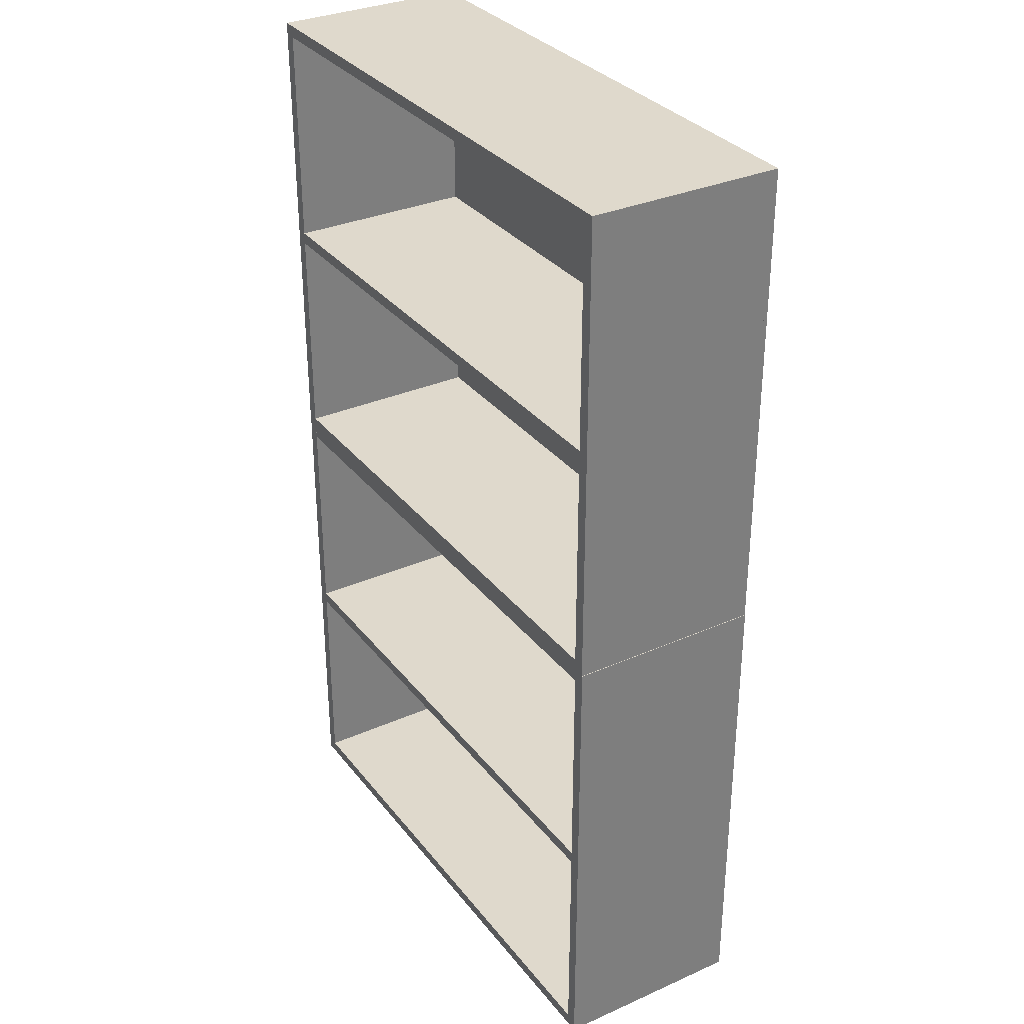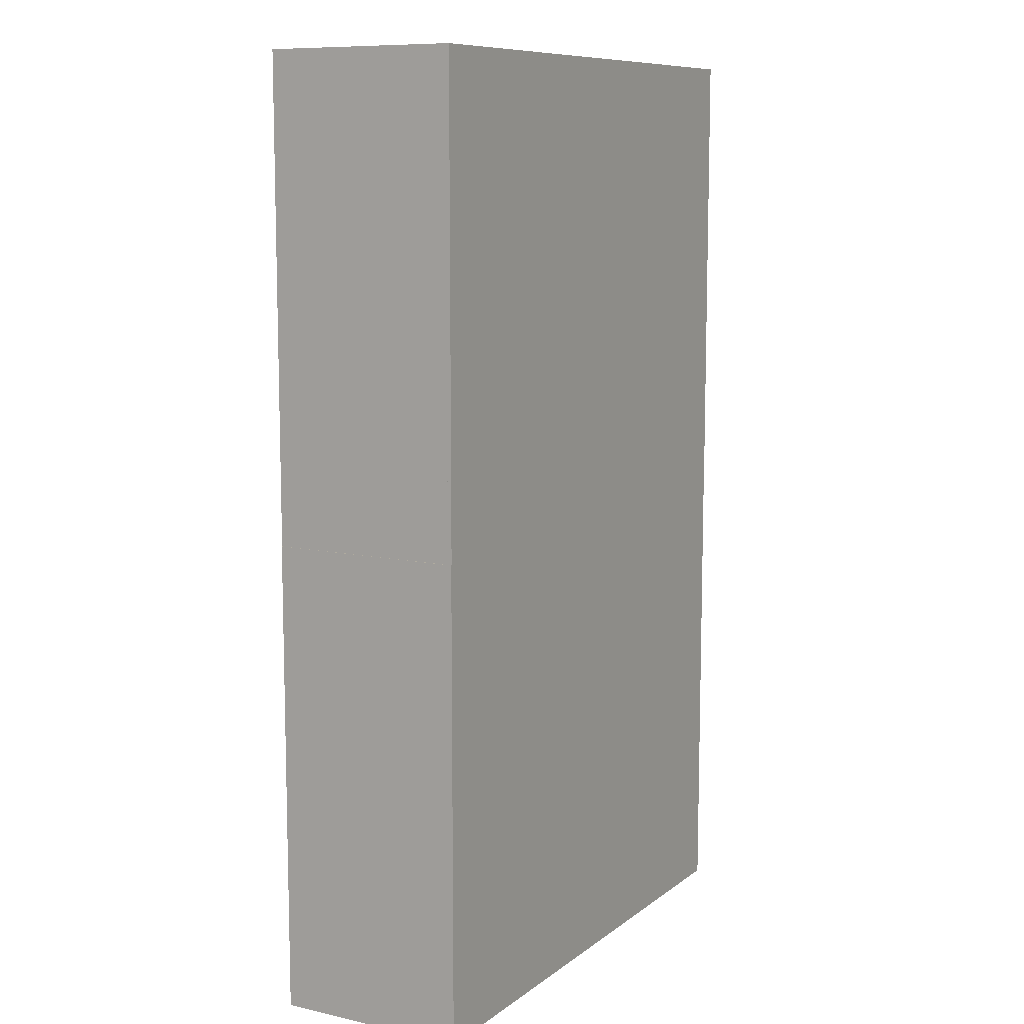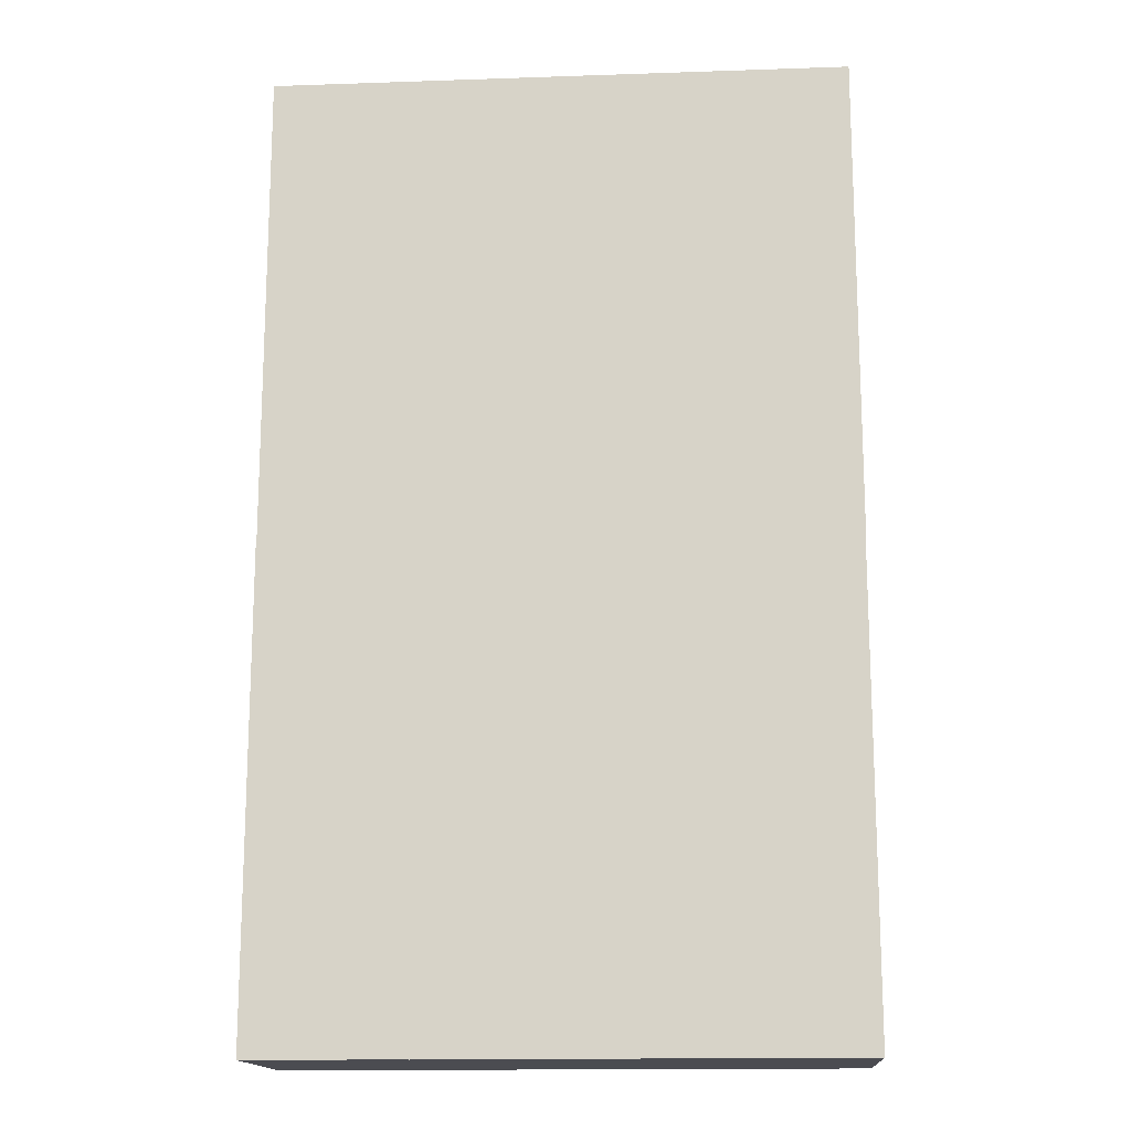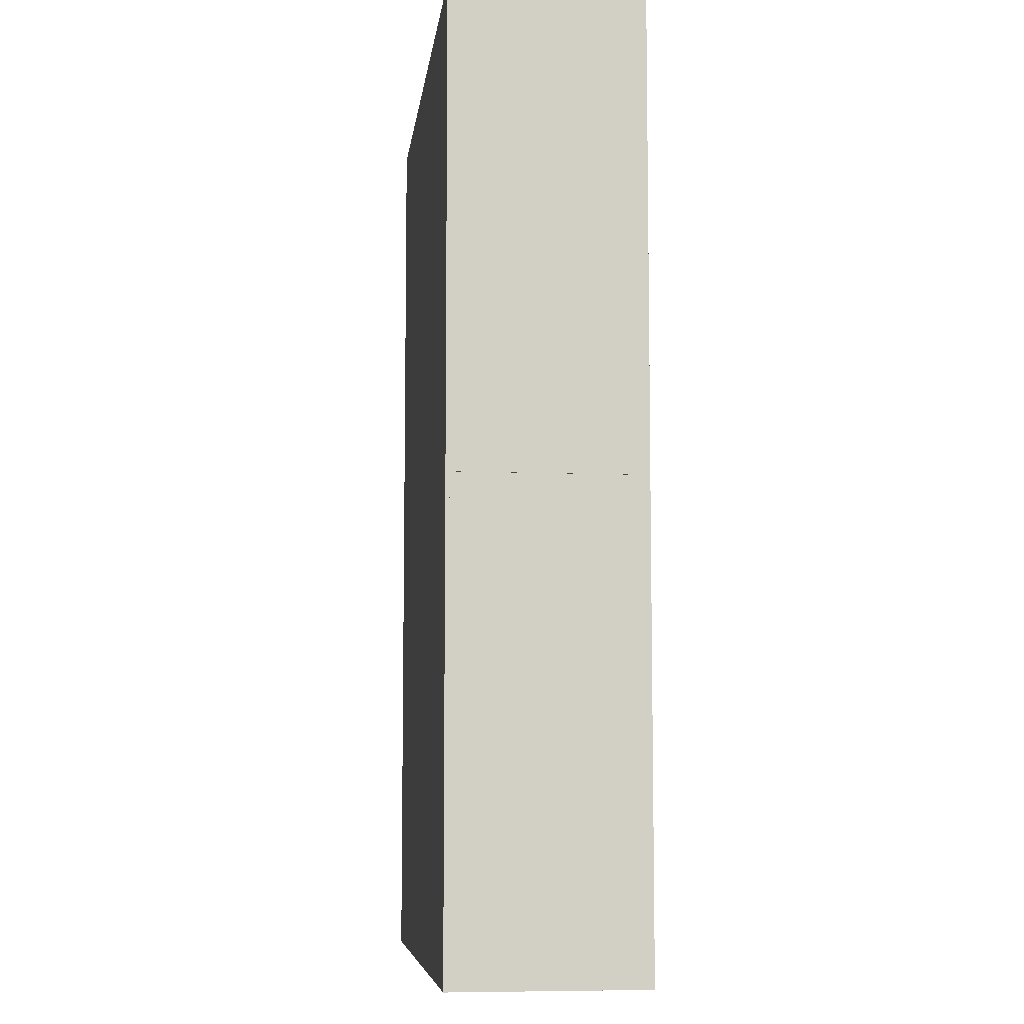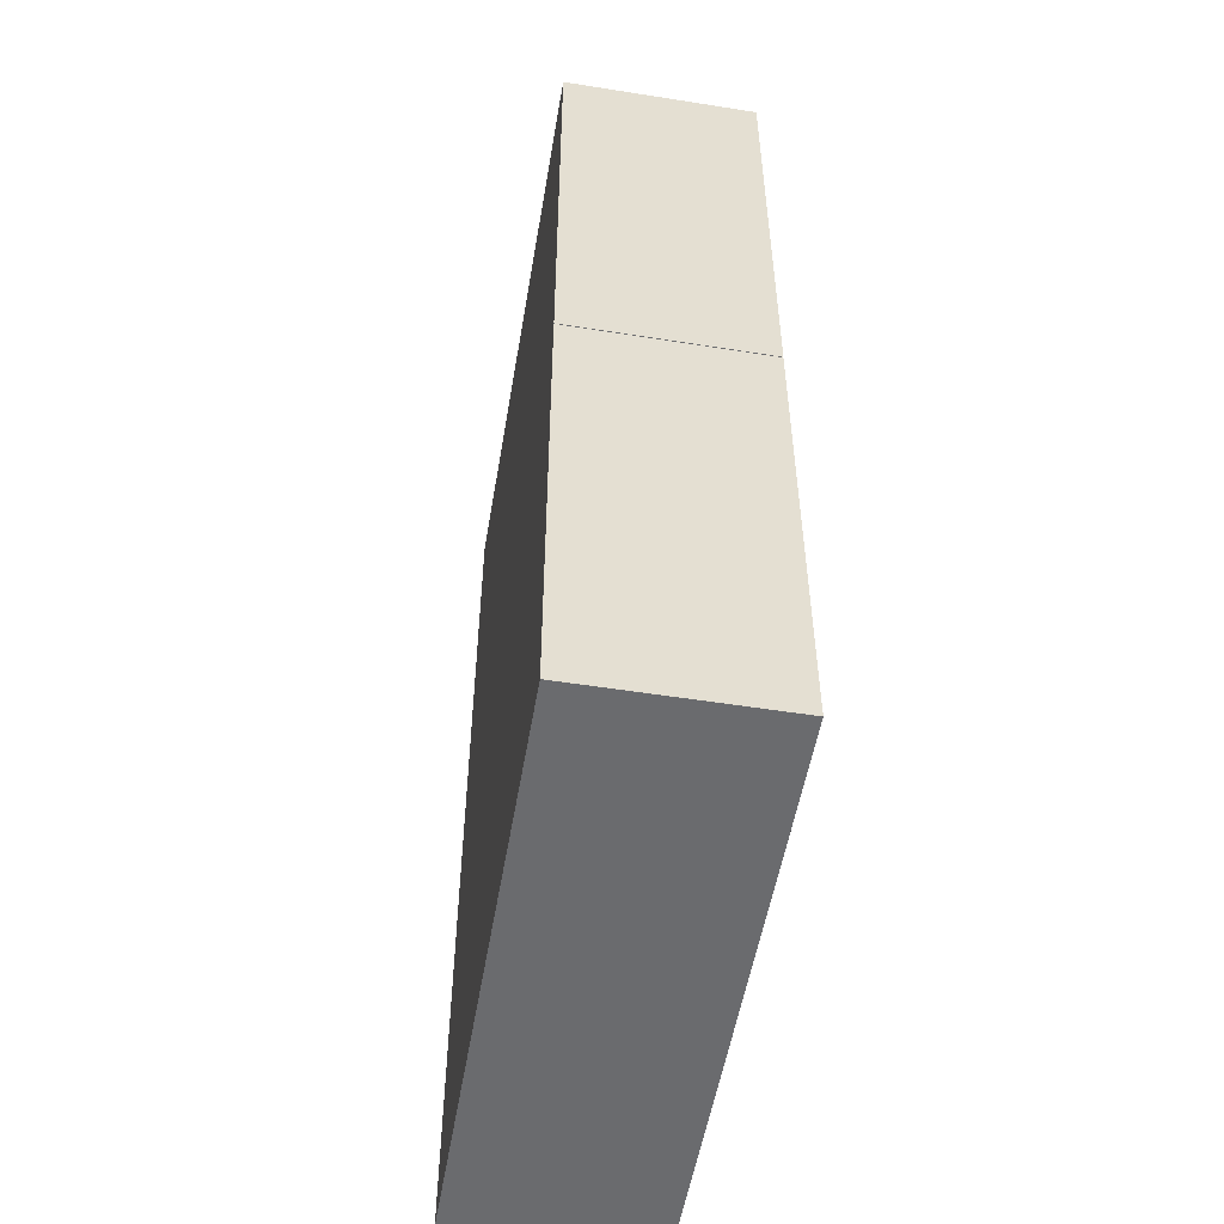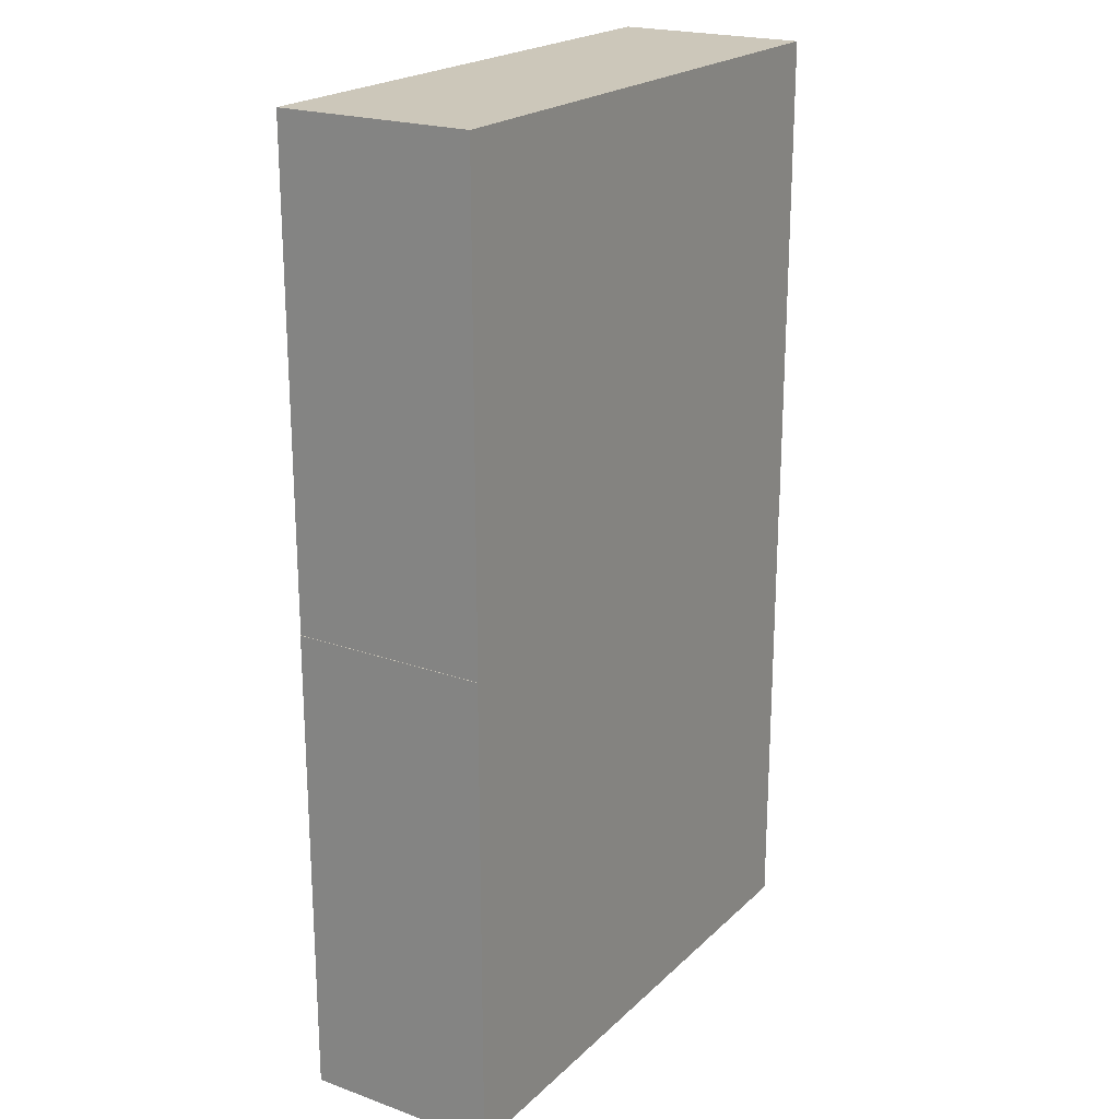
<metadata>
{"format":"obj","ext":"obj","renderer":"f3d","projection":"perspective","resolution":1024,"background":"white","views":[{"elev":32.3,"azim":58.4,"up":"+Y"},{"elev":9.7,"azim":119.6,"up":"+Y"},{"elev":-15.4,"azim":-175.9,"up":"+Y"},{"elev":-7.4,"azim":-96.9,"up":"+Y"},{"elev":-53.4,"azim":-99.6,"up":"+Y"},{"elev":21.3,"azim":122.3,"up":"+Y"}]}
</metadata>
<code>
g Mesh1 Bottom Basic_Shelving_Unit1 Model
v -0.4719 0.01905 -0.1355
v 0.4044 0.01905 -0.1355
v 0.4044 -1.263e-15 -0.1355
v -0.4719 -1.811e-13 -0.1355
f 1 2 3 4
v -0.4719 0.01905 0.1693
v 0.4044 0.01905 0.1693
f 5 6 2 1
v -0.4719 -1.811e-13 0.1693
v 0.4044 -1.263e-15 0.1693
f 6 5 7 8
f 5 1 4 7
f 8 7 4 3
f 2 6 8 3
g Mesh2 Left Basic_Shelving_Unit1 Model
v -0.4719 0.762 -0.1355
v -0.4719 -1.653e-15 -0.1355
v -0.491 4.821e-15 -0.1355
v -0.491 0.762 -0.1355
f 9 10 11 12
v -0.4719 0.762 0.1693
v -0.4719 -1.653e-15 0.1693
f 13 14 10 9
v -0.491 0.762 0.1693
v -0.491 4.821e-15 0.1693
f 14 13 15 16
f 13 9 12 15
f 16 15 12 11
f 10 14 16 11
g Mesh3 Shelf Basic_Shelving_Unit1 Model
v 0.4044 0.3715 0.1693
v 0.4044 0.3715 -0.1355
v 0.4044 0.3905 -0.1355
v 0.4044 0.3905 0.1693
f 17 18 19 20
v -0.4719 0.3715 0.1693
v -0.4719 0.3715 -0.1355
f 17 21 22 18
v -0.4719 0.3905 0.1693
f 21 17 20 23
v -0.4719 0.3905 -0.1355
f 23 20 19 24
f 18 22 24 19
f 22 21 23 24
g Mesh4 Top Basic_Shelving_Unit1 Model
v 0.4044 0.7429 0.1693
v 0.4044 0.7429 -0.1355
v 0.4044 0.762 -0.1355
v 0.4044 0.762 0.1693
f 25 26 27 28
v -0.4719 0.7429 0.1693
v -0.4719 0.7429 -0.1355
f 25 29 30 26
v -0.4719 0.762 0.1693
f 29 25 28 31
v -0.4719 0.762 -0.1355
f 31 28 27 32
f 26 30 32 27
f 30 29 31 32
g Mesh5 Right Basic_Shelving_Unit1 Model
v 0.4044 -1.11e-15 -0.1355
v 0.4234 0.762 -0.1355
v 0.4234 3.775e-14 -0.1355
f 33 27 34 35
v 0.4044 -1.11e-15 0.1693
f 36 28 27 33
v 0.4234 3.775e-14 0.1693
v 0.4234 0.762 0.1693
f 28 36 37 38
f 36 33 35 37
f 38 37 35 34
f 27 28 38 34
g Mesh6 Back Basic_Shelving_Unit1 Model
v 0.4234 0.762 -0.1355
v 0.4234 4.574e-14 -0.1355
v 0.4234 4.574e-14 -0.1419
v 0.4234 0.762 -0.1419
f 39 40 41 42
v -0.491 4.574e-14 -0.1355
v -0.491 0.762 -0.1355
f 43 40 39 44
v -0.491 4.574e-14 -0.1419
f 40 43 45 41
v -0.491 0.762 -0.1419
f 43 44 46 45
f 44 39 42 46
f 41 45 46 42
g Mesh7 Bottom1 Basic_Shelving_Unit2 Model
v -0.4729 0.7811 -0.1355
v 0.4034 0.7811 -0.1355
v 0.4034 0.762 -0.1355
v -0.4729 0.762 -0.1355
f 47 48 49 50
v -0.4729 0.7811 0.1693
v 0.4034 0.7811 0.1693
f 51 52 48 47
v -0.4729 0.762 0.1693
v 0.4034 0.762 0.1693
f 52 51 53 54
f 51 47 50 53
f 54 53 50 49
f 48 52 54 49
g Mesh8 Left1 Basic_Shelving_Unit2 Model
v -0.4729 1.524 -0.1355
v -0.4729 0.762 -0.1355
v -0.4919 0.762 -0.1355
v -0.4919 1.524 -0.1355
f 55 56 57 58
v -0.4729 1.524 0.1693
v -0.4729 0.762 0.1693
f 59 60 56 55
v -0.4919 1.524 0.1693
v -0.4919 0.762 0.1693
f 60 59 61 62
f 59 55 58 61
f 62 61 58 57
f 56 60 62 57
g Mesh9 Shelf1 Basic_Shelving_Unit2 Model
v 0.4034 1.133 0.1693
v 0.4034 1.133 -0.1355
v 0.4034 1.153 -0.1355
v 0.4034 1.153 0.1693
f 63 64 65 66
v -0.4729 1.133 0.1693
v -0.4729 1.133 -0.1355
f 63 67 68 64
v -0.4729 1.153 0.1693
f 67 63 66 69
v -0.4729 1.153 -0.1355
f 69 66 65 70
f 64 68 70 65
f 68 67 69 70
g Mesh10 Top1 Basic_Shelving_Unit2 Model
v 0.4034 1.505 0.1693
v 0.4034 1.505 -0.1355
v 0.4034 1.524 -0.1355
v 0.4034 1.524 0.1693
f 71 72 73 74
v -0.4729 1.505 0.1693
v -0.4729 1.505 -0.1355
f 71 75 76 72
v -0.4729 1.524 0.1693
f 75 71 74 77
v -0.4729 1.524 -0.1355
f 77 74 73 78
f 72 76 78 73
f 76 75 77 78
g Mesh11 Right1 Basic_Shelving_Unit2 Model
v 0.4034 0.762 -0.1355
v 0.4225 1.524 -0.1355
v 0.4225 0.762 -0.1355
f 79 73 80 81
v 0.4034 0.762 0.1693
f 82 74 73 79
v 0.4225 0.762 0.1693
v 0.4225 1.524 0.1693
f 74 82 83 84
f 82 79 81 83
f 84 83 81 80
f 73 74 84 80
g Mesh12 Back1 Basic_Shelving_Unit2 Model
v 0.4225 1.524 -0.1355
v 0.4225 0.762 -0.1355
v 0.4225 0.762 -0.1419
v 0.4225 1.524 -0.1419
f 85 86 87 88
v -0.4919 0.762 -0.1355
v -0.4919 1.524 -0.1355
f 89 86 85 90
v -0.4919 0.762 -0.1419
f 86 89 91 87
v -0.4919 1.524 -0.1419
f 89 90 92 91
f 90 85 88 92
f 87 91 92 88

</code>
